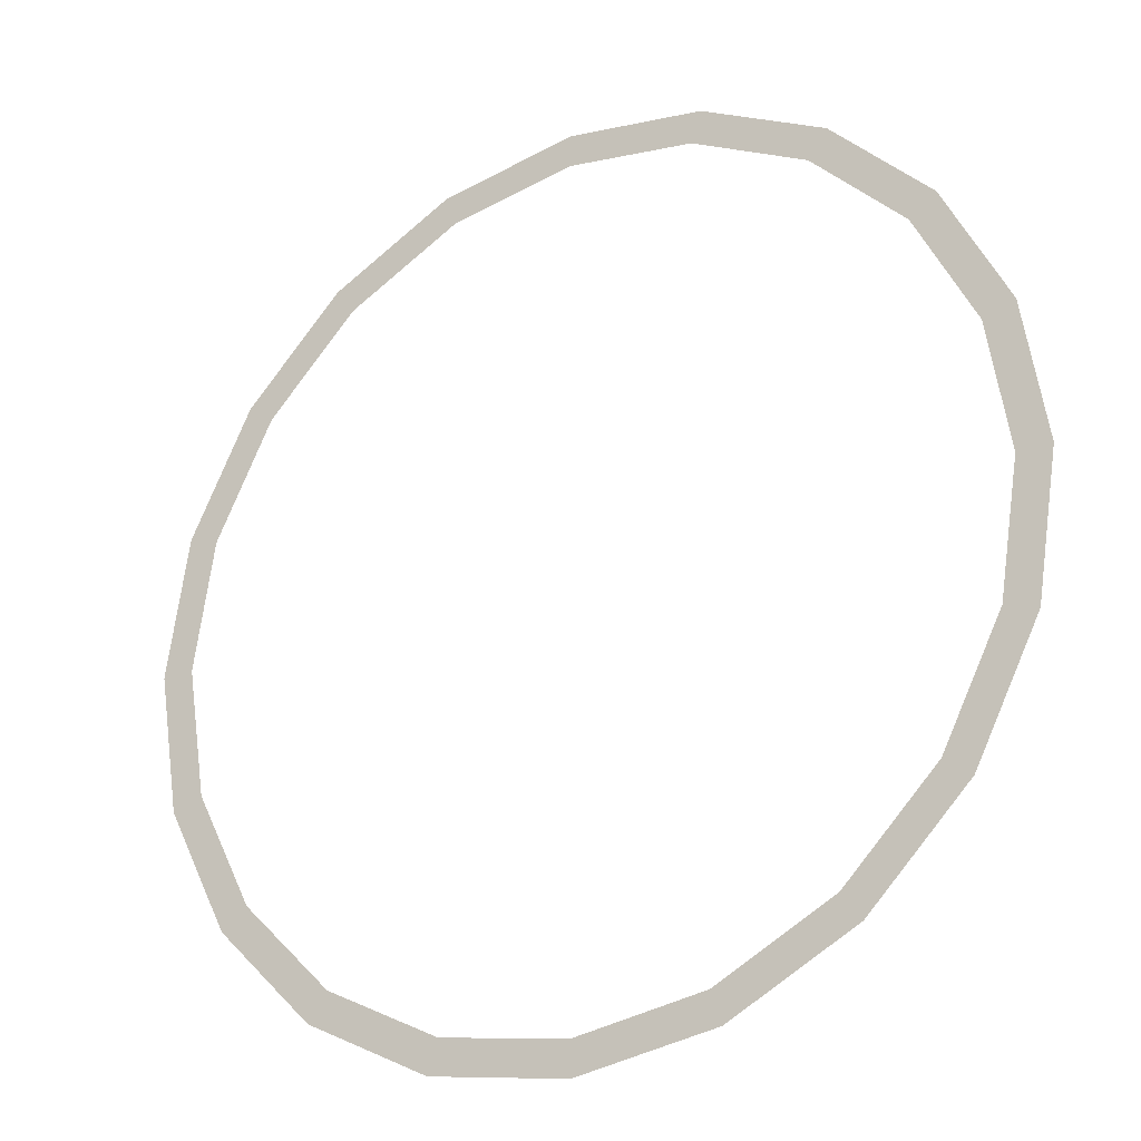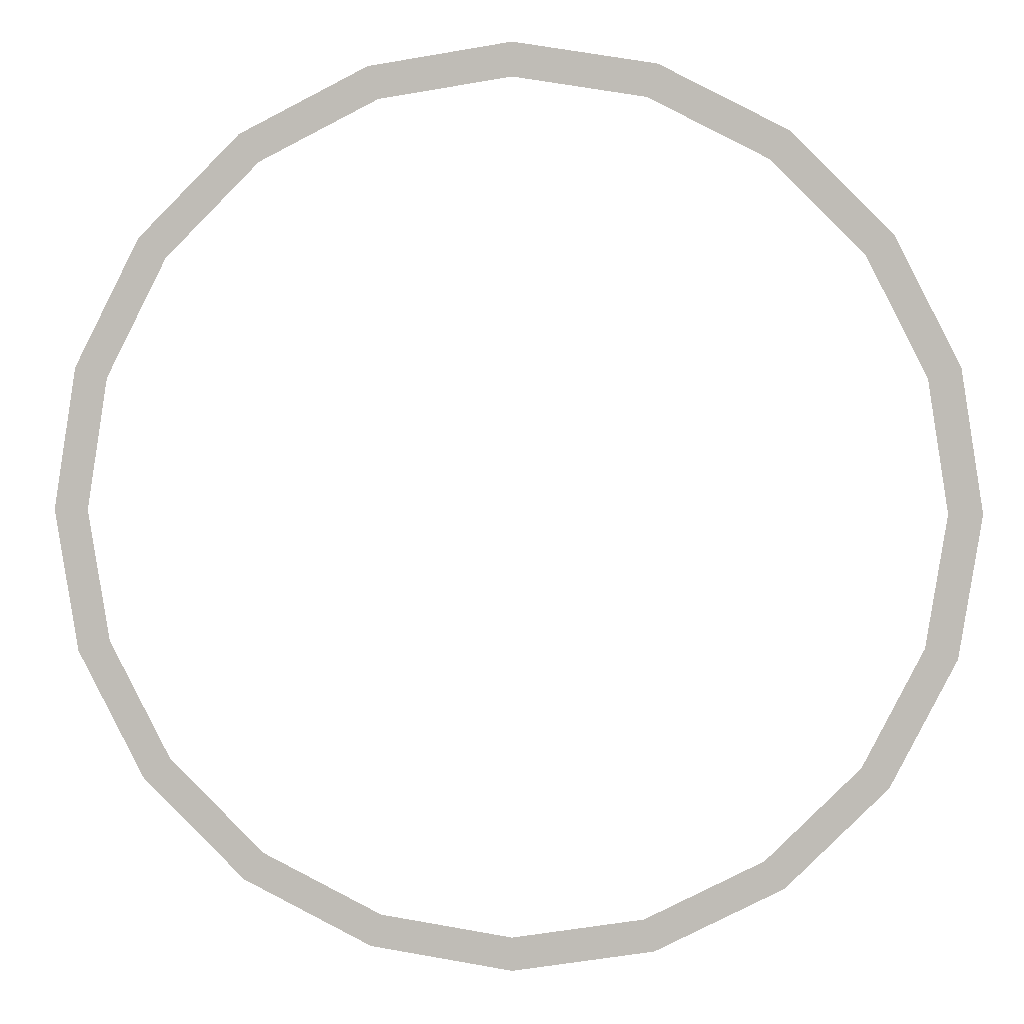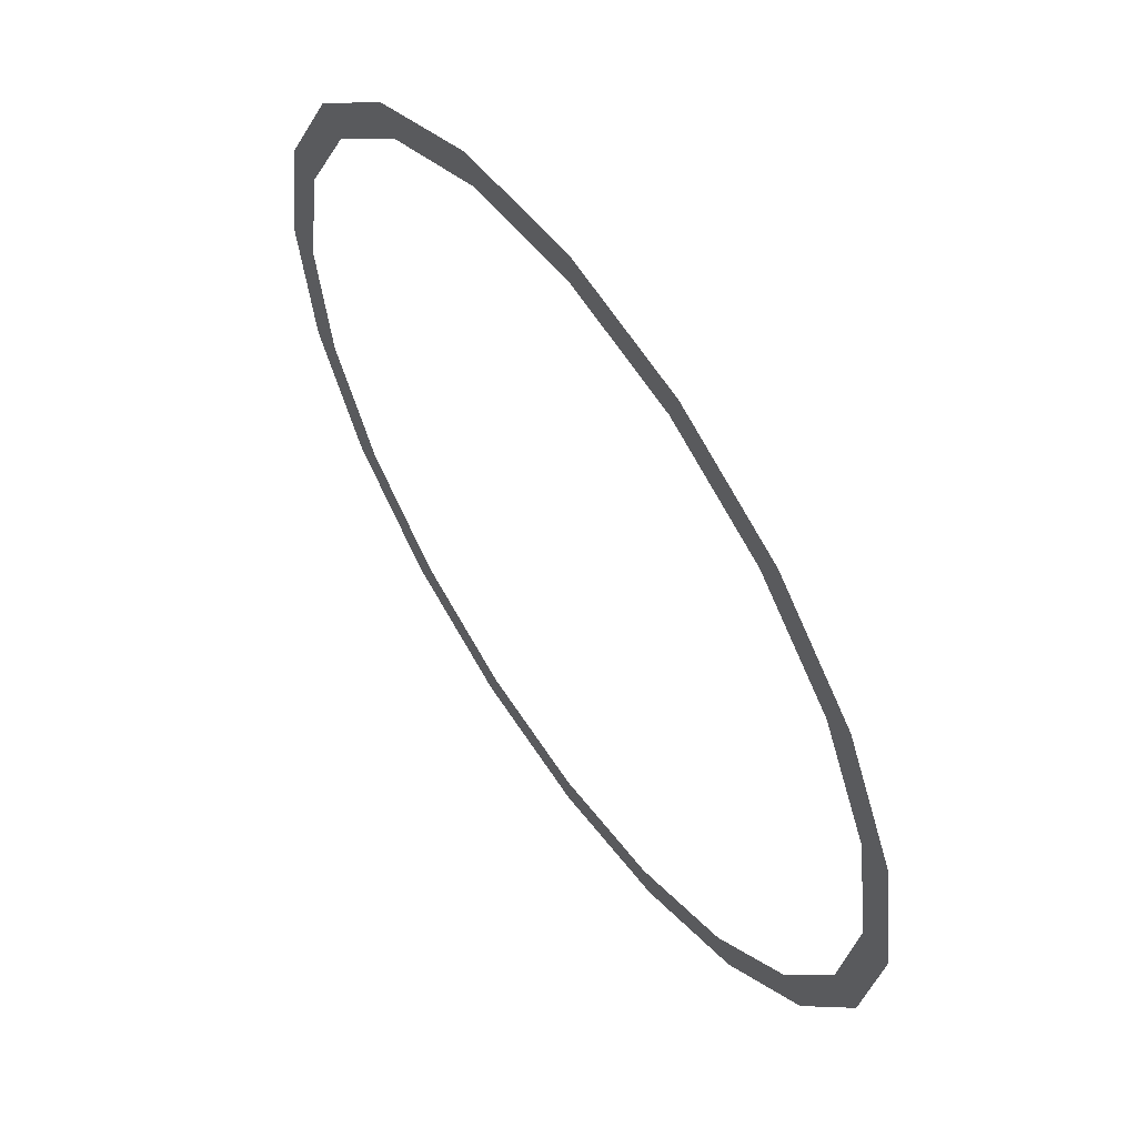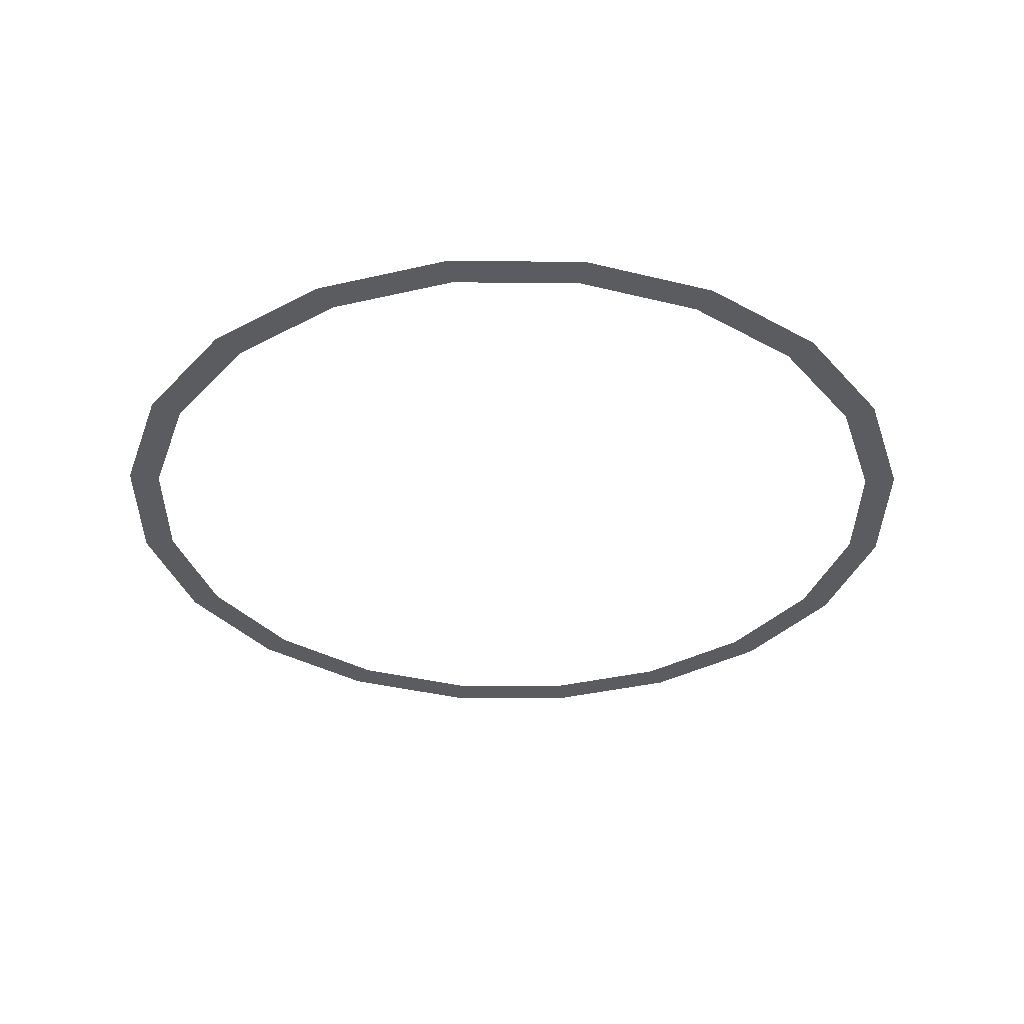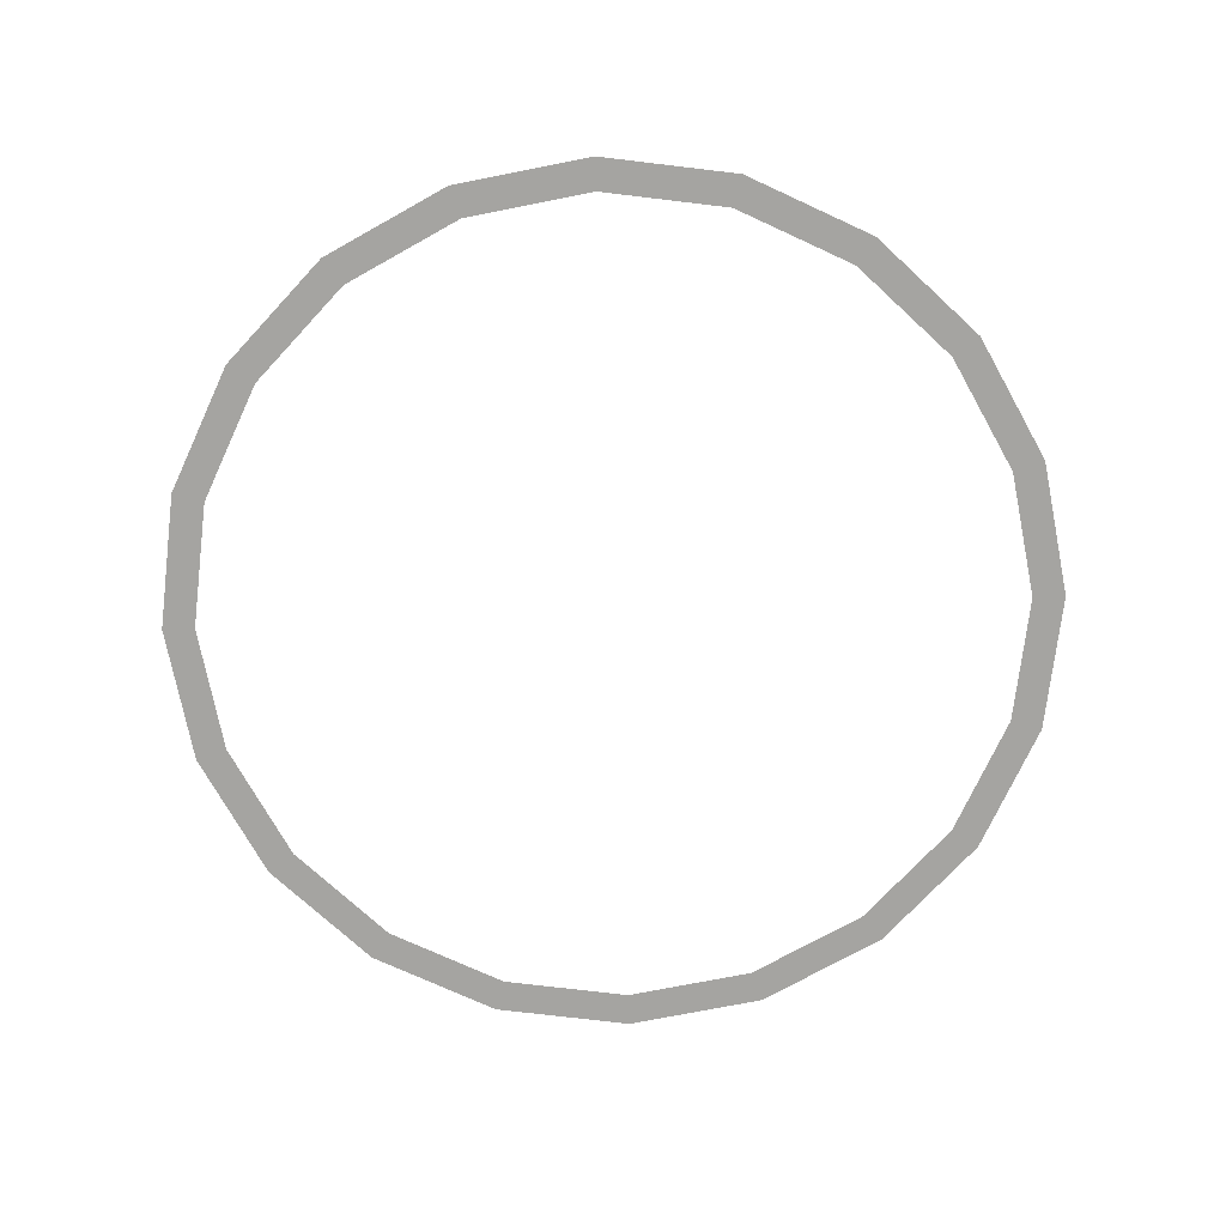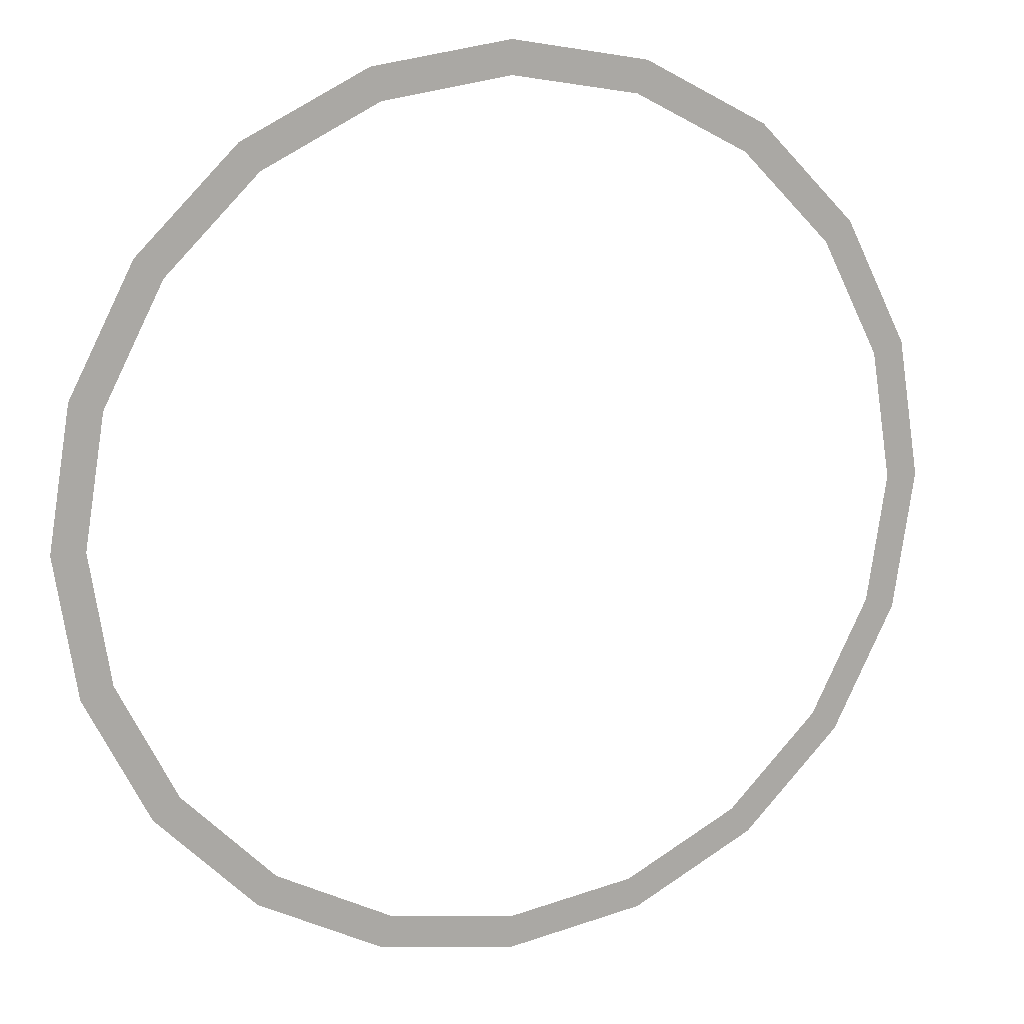
<metadata>
{"format":"obj","ext":"obj","renderer":"f3d","projection":"perspective","resolution":1024,"background":"white","views":[{"elev":-25.5,"azim":31.7,"up":"+Z"},{"elev":3.9,"azim":-175.3,"up":"+Z"},{"elev":59.2,"azim":-124.8,"up":"+Z"},{"elev":-34.9,"azim":26.5,"up":"+Y"},{"elev":-73.2,"azim":-177.8,"up":"+Y"},{"elev":13.4,"azim":-22.4,"up":"+Z"}]}
</metadata>
<code>
g Ring2
v -0.1854 -1.431e-07 0.5706
v -0.2001 -1.431e-07 0.6158
v -0.3806 -1.431e-07 0.5238
v -0.3527 -1.431e-07 0.4854
v 0 -1.431e-07 0.6
v -0.5238 -1.431e-07 0.3806
v 0 -1.431e-07 0.6475
v -0.4854 -1.431e-07 0.3527
v 0.1854 -1.431e-07 0.5706
v -0.6158 -1.431e-07 0.2001
v 0.2001 -1.431e-07 0.6158
v -0.5706 -1.431e-07 0.1854
v 0.3527 -1.431e-07 0.4854
v -0.6475 -1.431e-07 1.431e-07
v 0.3806 -1.431e-07 0.5238
v -0.6 -1.431e-07 0
v 0.4854 -1.431e-07 0.3527
v -0.6158 -1.431e-07 -0.2001
v 0.5238 -1.431e-07 0.3806
v -0.5706 -1.431e-07 -0.1854
v 0.5706 -1.431e-07 0.1854
v -0.5238 -1.431e-07 -0.3806
v 0.6158 -1.431e-07 0.2001
v -0.4854 -1.431e-07 -0.3527
v 0.6 -1.431e-07 0
v -0.3806 -1.431e-07 -0.5238
v 0.6475 -1.431e-07 0
v -0.3527 -1.431e-07 -0.4854
v 0.5706 -1.431e-07 -0.1854
v -0.2001 -1.431e-07 -0.6158
v 0.6158 -1.431e-07 -0.2001
v -0.1854 -1.431e-07 -0.5706
v 0.4854 -1.431e-07 -0.3527
v 0 -1.431e-07 -0.6475
v 0.5238 -1.431e-07 -0.3806
v 0 -1.431e-07 -0.6
v 0.3527 -1.431e-07 -0.4854
v 0.2001 -1.431e-07 -0.6158
v 0.3806 -1.431e-07 -0.5238
v 0.1854 -1.431e-07 -0.5706
g Ring2_0
f 3 2 1
f 4 3 1
f 1 2 5
f 6 3 4
f 2 7 5
f 8 6 4
f 5 7 9
f 10 6 8
f 7 11 9
f 12 10 8
f 9 11 13
f 14 10 12
f 11 15 13
f 16 14 12
f 13 15 17
f 18 14 16
f 15 19 17
f 20 18 16
f 17 19 21
f 22 18 20
f 19 23 21
f 24 22 20
f 21 23 25
f 26 22 24
f 23 27 25
f 28 26 24
f 25 27 29
f 30 26 28
f 27 31 29
f 32 30 28
f 29 31 33
f 34 30 32
f 31 35 33
f 36 34 32
f 33 35 37
f 38 34 36
f 35 39 37
f 40 38 36
f 37 39 40
f 39 38 40

</code>
